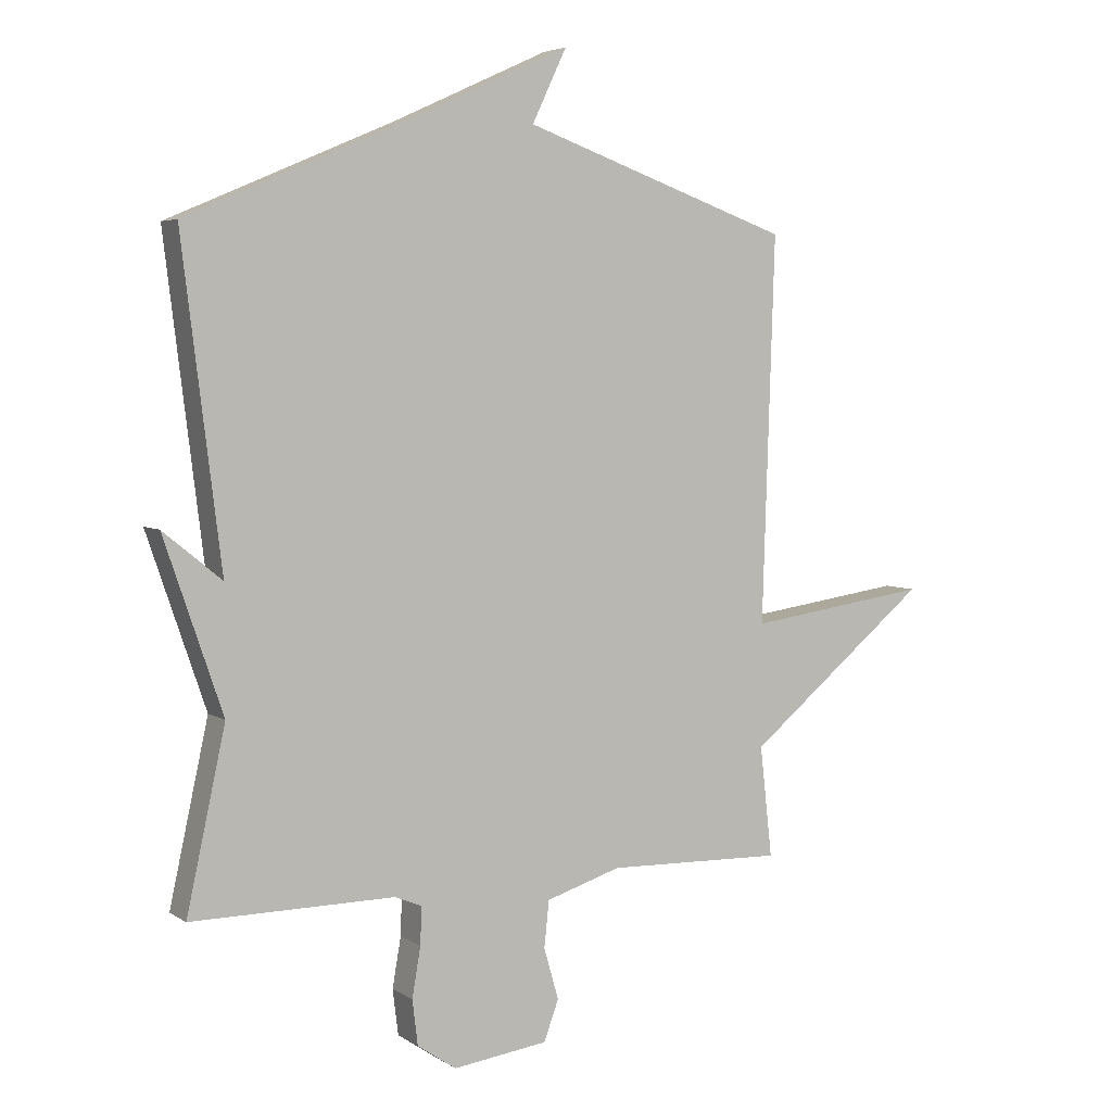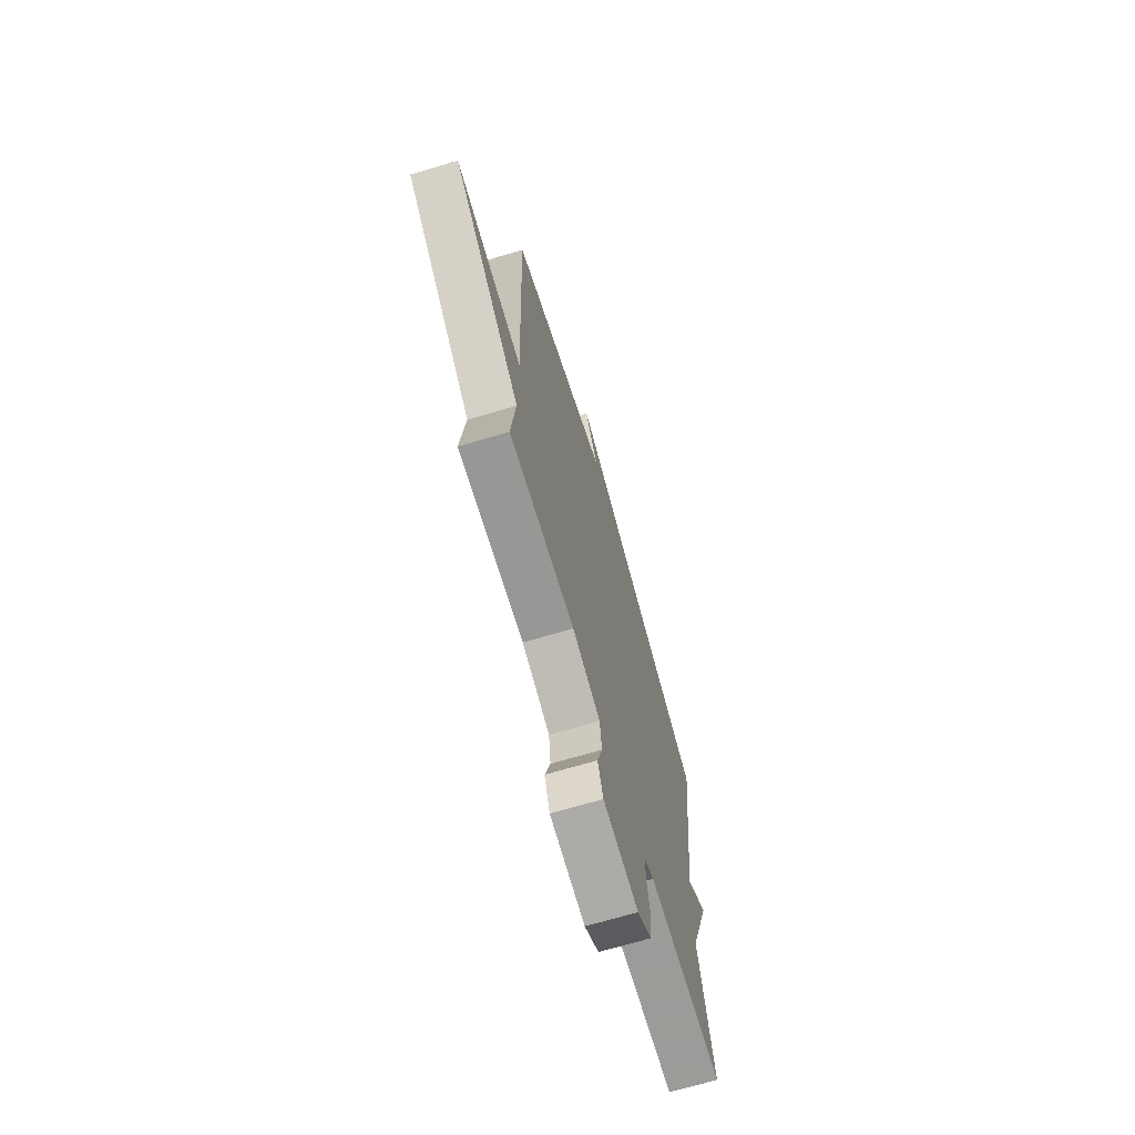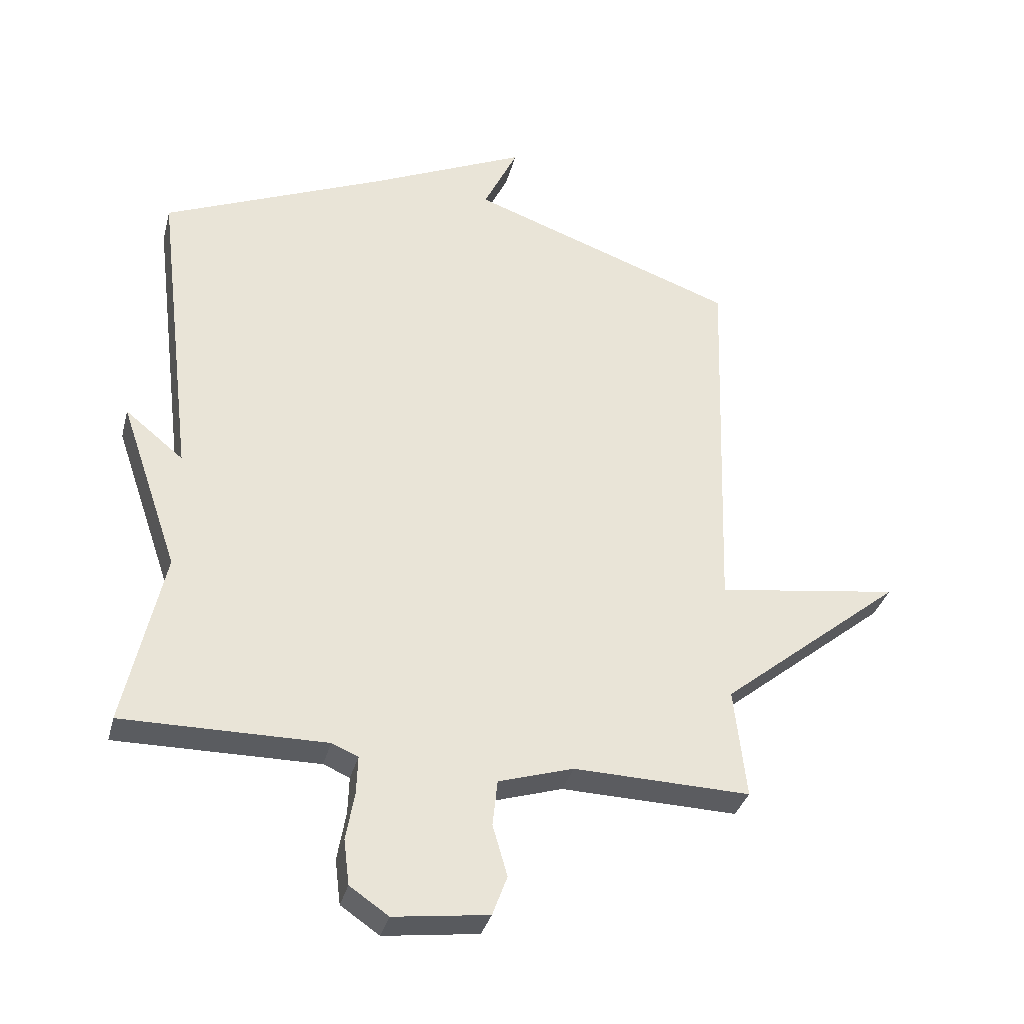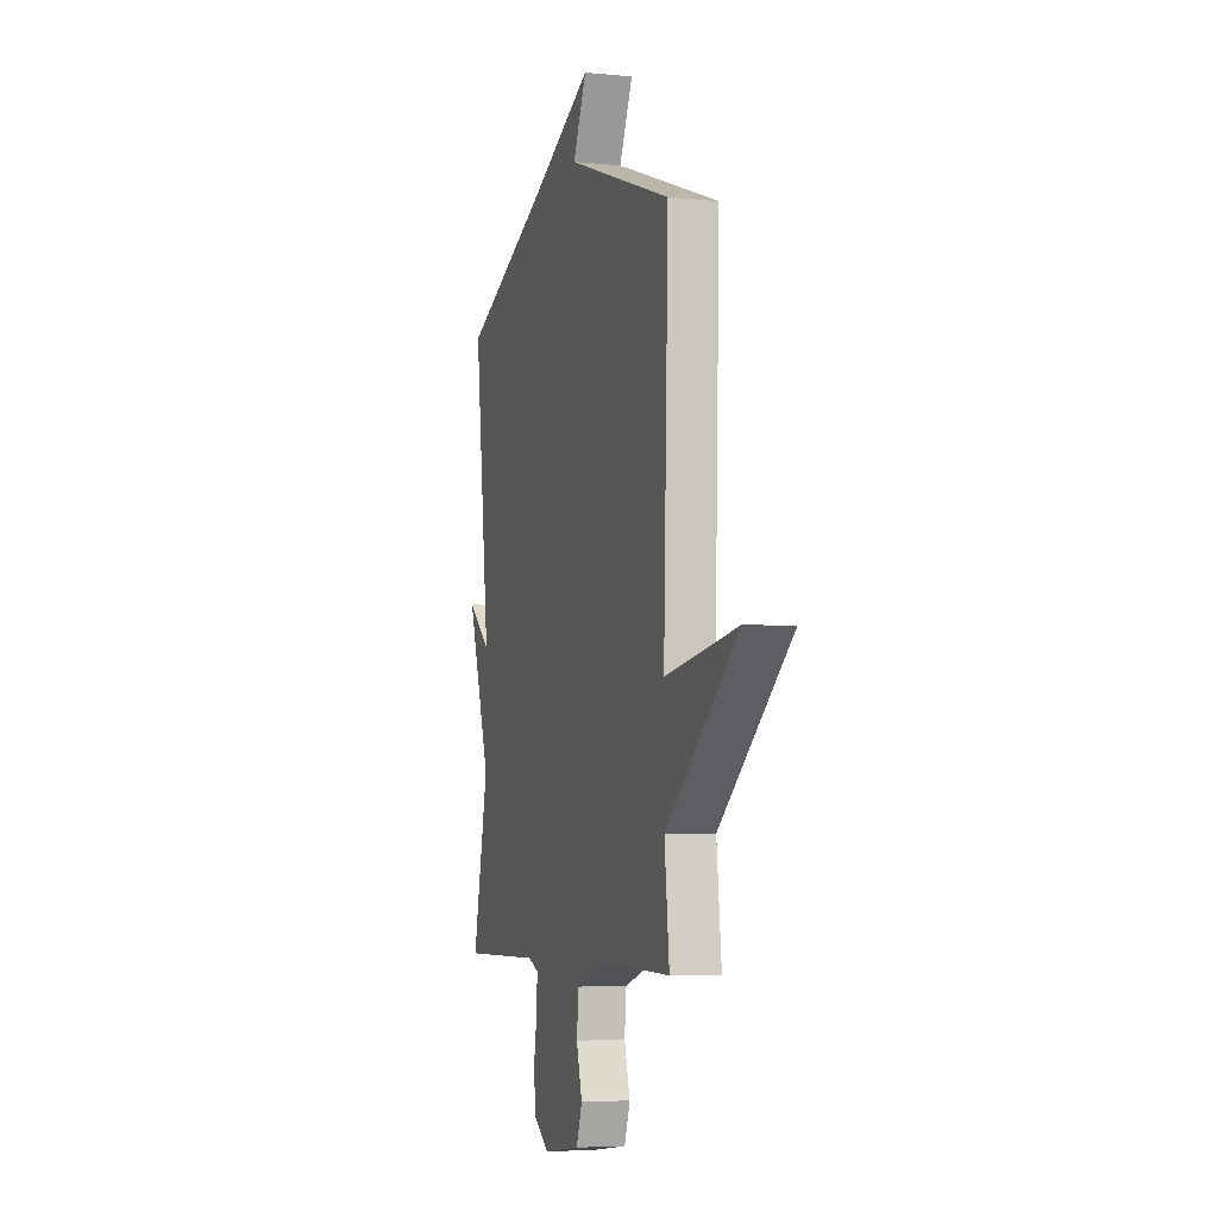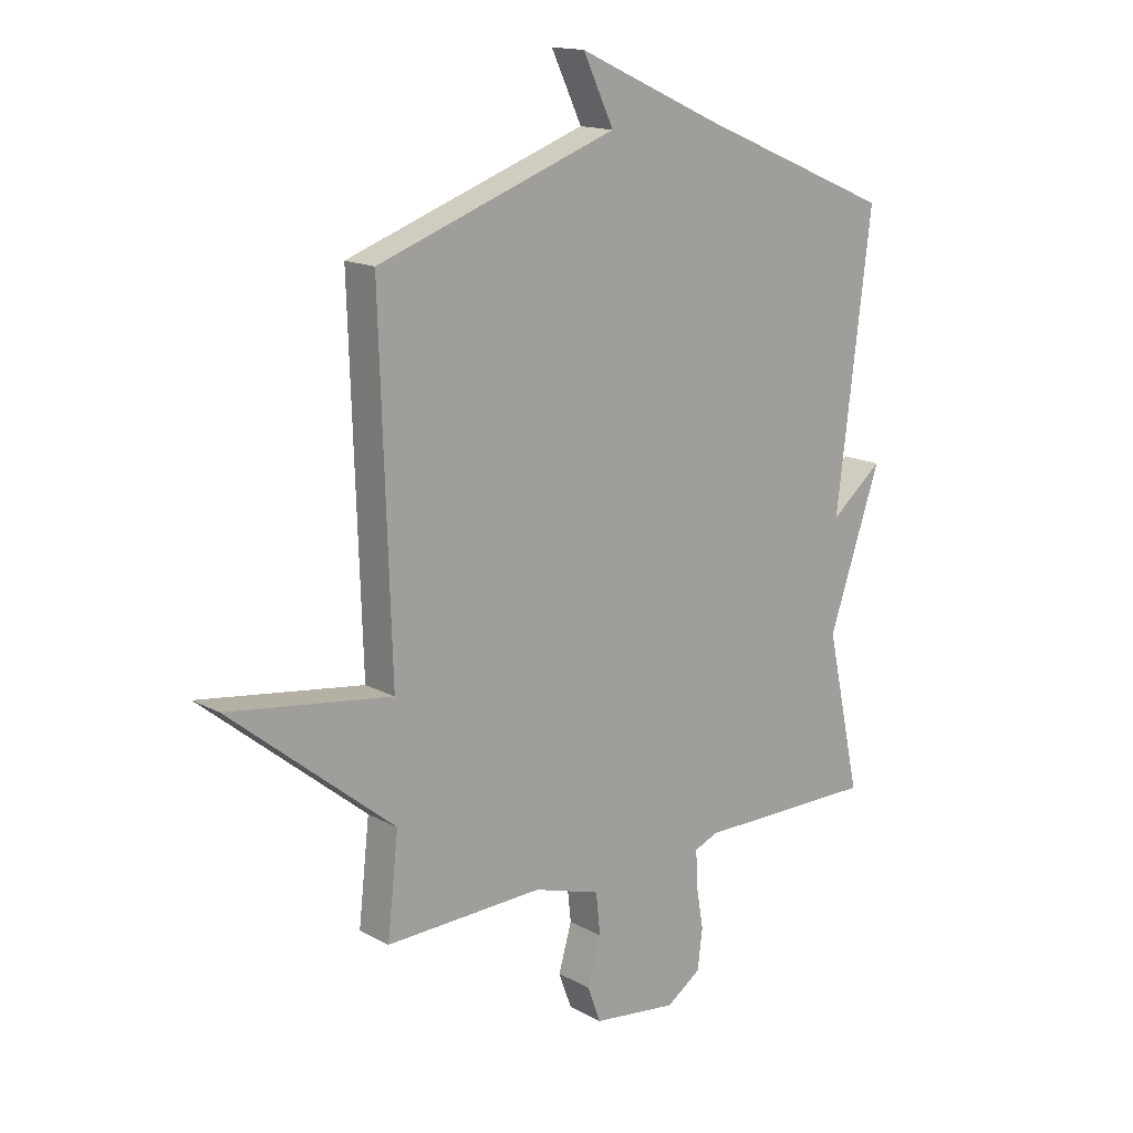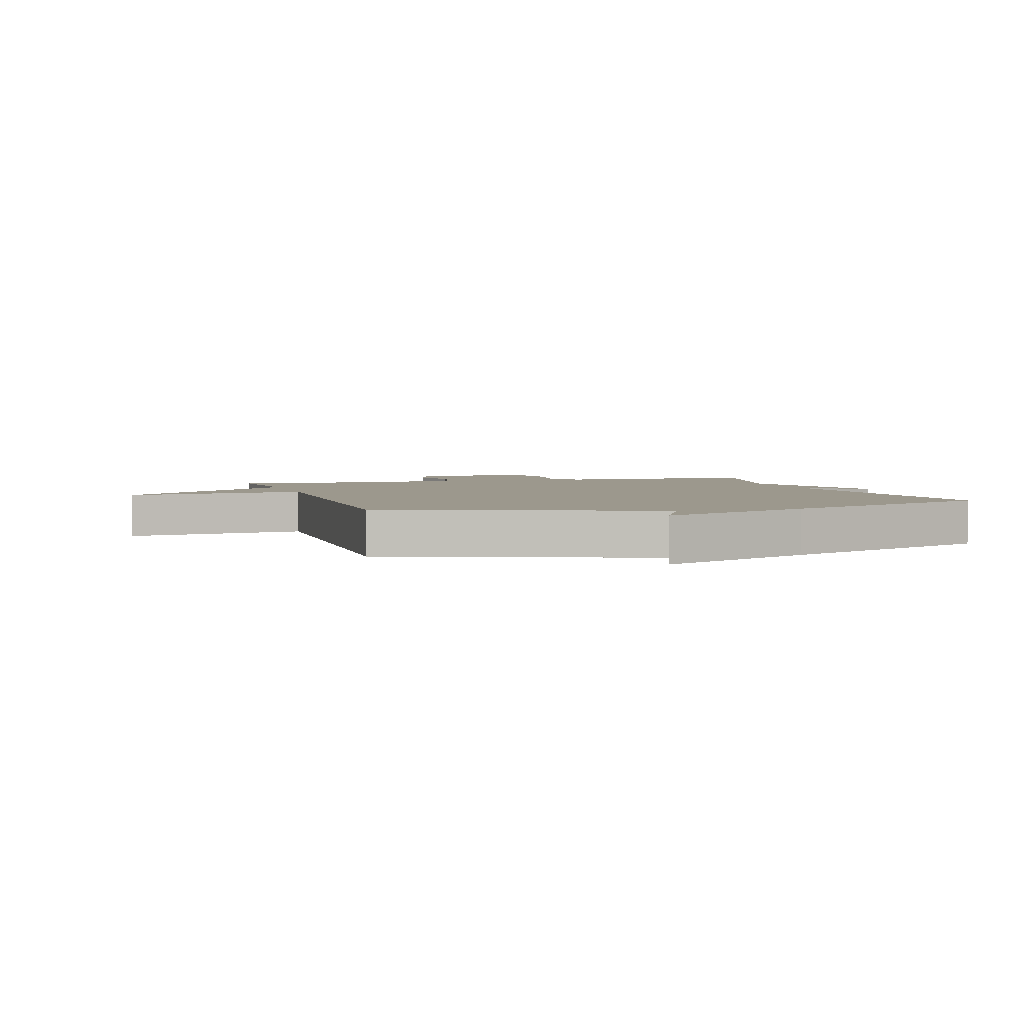
<metadata>
{"format":"obj","ext":"obj","renderer":"f3d","projection":"perspective","resolution":1024,"background":"white","views":[{"elev":4.7,"azim":151.4,"up":"+Z"},{"elev":-69.6,"azim":-73.4,"up":"+Z"},{"elev":-34.3,"azim":165.8,"up":"+Z"},{"elev":-5.4,"azim":-106.9,"up":"+Z"},{"elev":15.5,"azim":-41.2,"up":"+Z"},{"elev":3.1,"azim":-16.7,"up":"+Y"}]}
</metadata>
<code>
v -0.5 0.07 0.5
v -0.064 0.07 0.655
v -0.12 0.07 0.772
v 0.136 0.07 0.655
v 0.5 0.07 0.5
v 0.437 0.07 -0.012
v 0.532 0.07 0.065
v 0.437 0.07 -0.212
v 0.5 0.07 -0.5
v 0.17 0.07 -0.498
v 0.127 0.07 -0.516
v 0.129 0.07 -0.577
v 0.143 0.07 -0.657
v 0.134 0.07 -0.73
v 0.071 0.07 -0.773
v -0.083 0.07 -0.753
v -0.107 0.07 -0.688
v -0.083 0.07 -0.605
v -0.091 0.07 -0.53
v -0.213 0.07 -0.492
v -0.5 0.07 -0.5
v -0.48 0.07 -0.321
v -0.777 0.07 -0.079
v -0.48 0.07 -0.121
v -0.5 0 0.5
v -0.064 0 0.655
v -0.12 0 0.772
v 0.136 0 0.655
v 0.5 0 0.5
v 0.437 0 -0.012
v 0.532 0 0.065
v 0.437 0 -0.212
v 0.5 0 -0.5
v 0.17 0 -0.498
v 0.127 0 -0.516
v 0.129 0 -0.577
v 0.143 0 -0.657
v 0.134 0 -0.73
v 0.071 0 -0.773
v -0.083 0 -0.753
v -0.107 0 -0.688
v -0.083 0 -0.605
v -0.091 0 -0.53
v -0.213 0 -0.492
v -0.5 0 -0.5
v -0.48 0 -0.321
v -0.777 0 -0.079
v -0.48 0 -0.121
f 22 23 24
f 20 21 22
f 19 20 22 24
f 16 17 18
f 15 16 18
f 14 15 18
f 13 14 18
f 12 13 18
f 11 12 18 19
f 24 1 2
f 19 24 2
f 11 19 2
f 10 11 2
f 6 7 8
f 4 5 6
f 4 6 8
f 3 4 8
f 2 3 8
f 2 8 9 10
f 48 47 46
f 46 45 44
f 48 46 44 43
f 42 41 40
f 42 40 39
f 42 39 38
f 42 38 37
f 42 37 36
f 43 42 36 35
f 26 25 48
f 26 48 43
f 26 43 35
f 26 35 34
f 32 31 30
f 30 29 28
f 32 30 28
f 32 28 27
f 32 27 26
f 34 33 32 26
f 1 25 26 2
f 2 26 27 3
f 3 27 28 4
f 4 28 29 5
f 5 29 30 6
f 6 30 31 7
f 7 31 32 8
f 8 32 33 9
f 9 33 34 10
f 10 34 35 11
f 11 35 36 12
f 12 36 37 13
f 13 37 38 14
f 14 38 39 15
f 15 39 40 16
f 16 40 41 17
f 17 41 42 18
f 18 42 43 19
f 19 43 44 20
f 20 44 45 21
f 21 45 46 22
f 22 46 47 23
f 23 47 48 24
f 24 48 25 1

</code>
